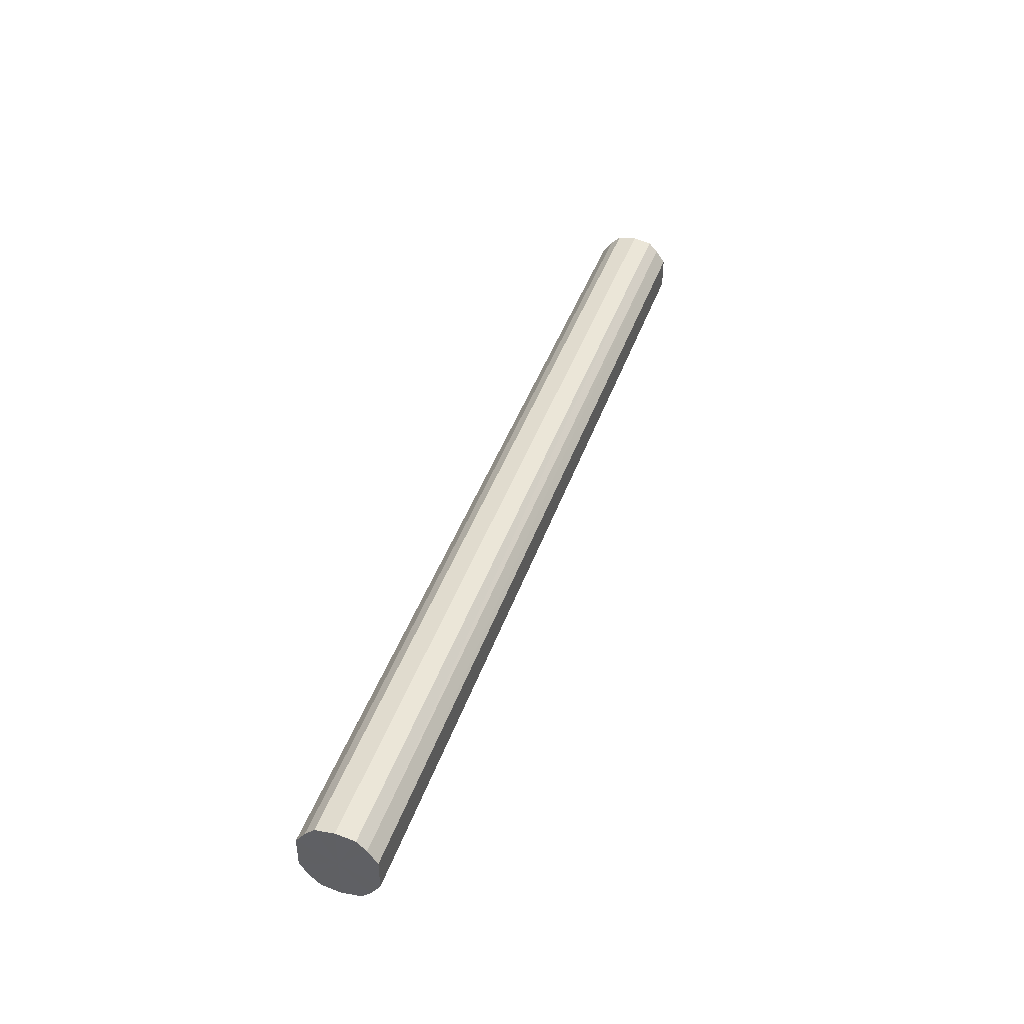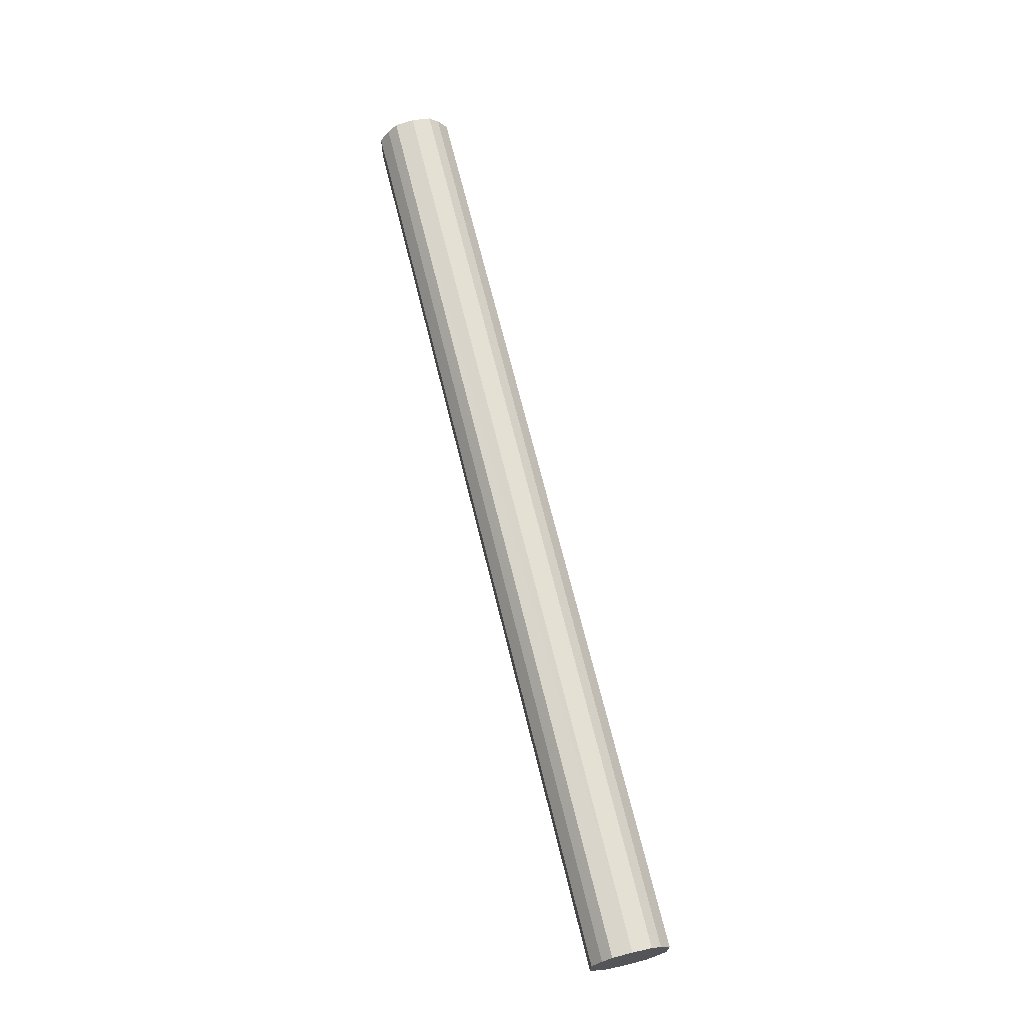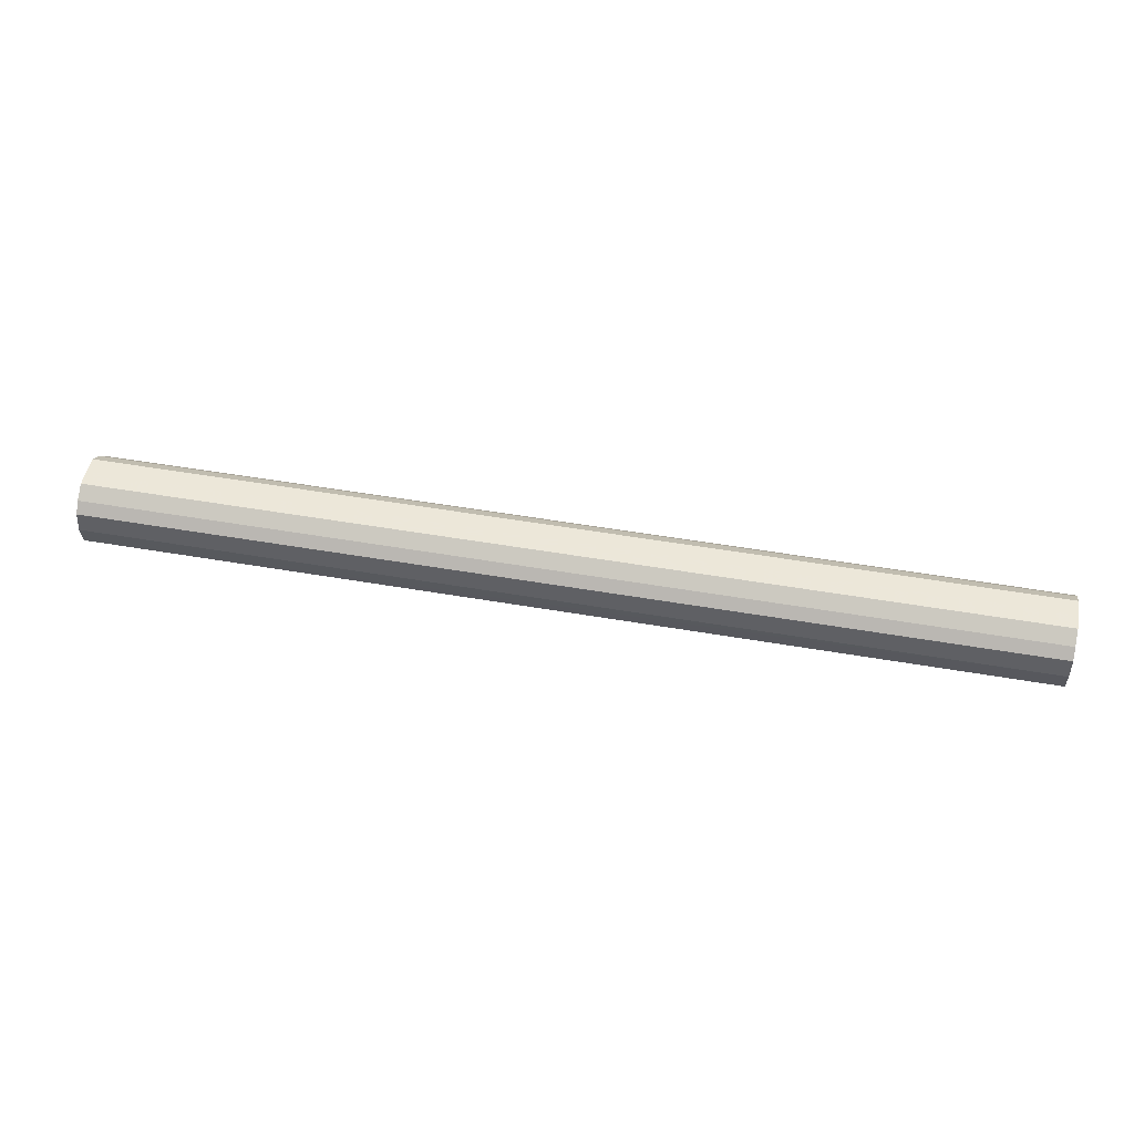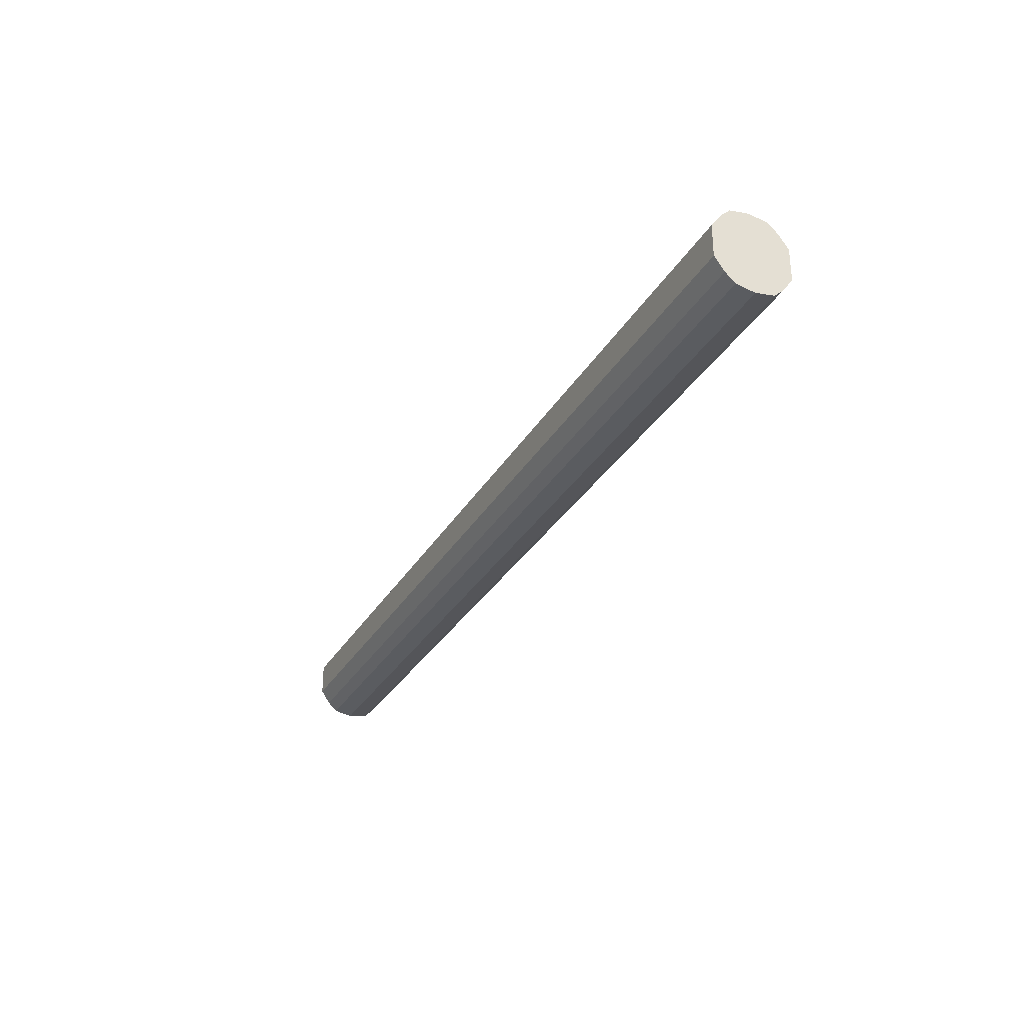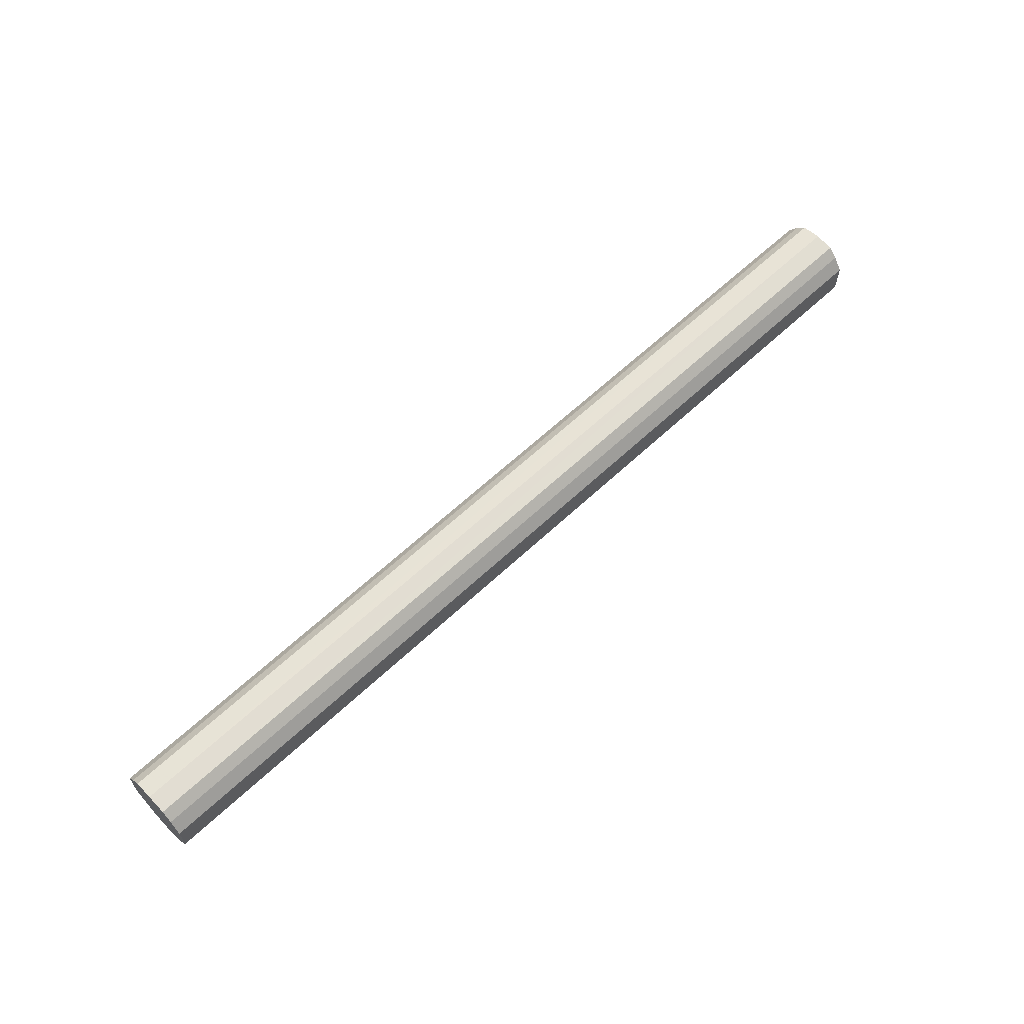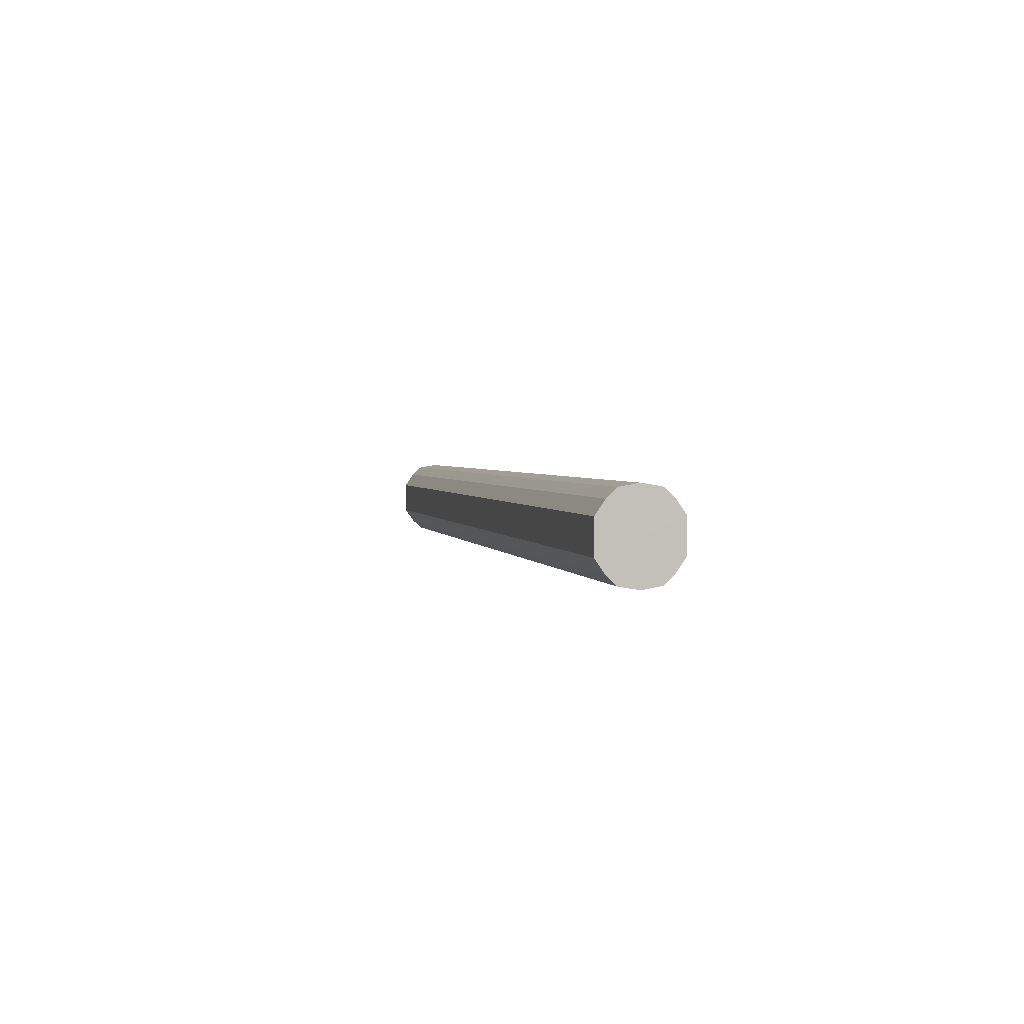
<metadata>
{"format":"obj","ext":"obj","renderer":"f3d","projection":"perspective","resolution":1024,"background":"white","views":[{"elev":42.6,"azim":108.5,"up":"+Z"},{"elev":68.0,"azim":-103.7,"up":"+Z"},{"elev":50.1,"azim":-169.2,"up":"+Y"},{"elev":-30.7,"azim":-115.3,"up":"+Z"},{"elev":62.0,"azim":-43.7,"up":"+Z"},{"elev":2.4,"azim":77.6,"up":"+Z"}]}
</metadata>
<code>
o 10460
v 2172 1882 17.04
v 2172 1882 17.03
v 2173 1882 17.04
v 2172 1882 17.01
v 2173 1882 17.03
v 2172 1882 17.06
v 2173 1882 17.06
v 2172 1882 17
v 2173 1882 17.01
v 2172 1882 17.08
v 2173 1882 17.08
v 2172 1882 17
v 2173 1882 17
v 2172 1882 17.09
v 2173 1882 17.09
v 2172 1882 17
v 2173 1882 17
v 2172 1882 17.09
v 2173 1882 17.09
v 2172 1882 17.01
v 2173 1882 17
v 2172 1882 17.09
v 2173 1882 17.09
v 2172 1882 17.03
v 2173 1882 17.01
v 2172 1882 17.08
v 2173 1882 17.08
v 2172 1882 17.04
v 2173 1882 17.03
v 2172 1882 17.06
v 2173 1882 17.06
v 2173 1882 17.04
v 2173 1882 17.04
v 2172 1882 17.03
v 2173 1882 17.03
v 2172 1882 17.01
v 2173 1882 17.01
v 2173 1882 17.06
v 2172 1882 17.04
v 2173 1882 17.08
v 2172 1882 17.06
v 2172 1882 17
v 2173 1882 17
v 2173 1882 17.09
v 2172 1882 17.08
v 2173 1882 17.09
v 2172 1882 17.09
v 2172 1882 17
v 2173 1882 17
v 2173 1882 17.09
v 2172 1882 17.09
v 2173 1882 17.08
v 2172 1882 17.09
v 2172 1882 17
v 2173 1882 17
v 2173 1882 17.06
v 2172 1882 17.08
v 2173 1882 17.04
v 2172 1882 17.06
v 2172 1882 17.01
v 2173 1882 17.01
v 2173 1882 17.03
v 2172 1882 17.04
v 2172 1882 17.03
v 2172 1882 17.04
v 2172 1882 17.03
v 2172 1882 17.04
v 2172 1882 17.01
v 2172 1882 17.06
v 2172 1882 17
v 2172 1882 17.08
v 2172 1882 17
v 2172 1882 17.09
v 2172 1882 17
v 2172 1882 17.09
v 2172 1882 17.01
v 2172 1882 17.09
v 2172 1882 17.03
v 2172 1882 17.08
v 2172 1882 17.04
v 2172 1882 17.06
v 2173 1882 17.04
v 2173 1882 17.04
v 2173 1882 17.03
v 2173 1882 17.06
v 2173 1882 17.01
v 2173 1882 17.08
v 2173 1882 17
v 2173 1882 17.09
v 2173 1882 17
v 2173 1882 17.09
v 2173 1882 17
v 2173 1882 17.09
v 2173 1882 17.01
v 2173 1882 17.08
v 2173 1882 17.03
v 2173 1882 17.06
v 2173 1882 17.04
f 1 2 3
f 2 4 5
f 6 1 7
f 4 8 9
f 10 6 11
f 8 12 13
f 14 10 15
f 12 16 17
f 18 14 19
f 16 20 21
f 22 18 23
f 20 24 25
f 26 22 27
f 24 28 29
f 30 26 31
f 28 30 32
f 33 34 35
f 35 36 37
f 38 39 33
f 40 41 38
f 37 42 43
f 44 45 40
f 46 47 44
f 43 48 49
f 50 51 46
f 52 53 50
f 49 54 55
f 56 57 52
f 58 59 56
f 55 60 61
f 62 63 58
f 61 64 62
f 65 66 67
f 65 68 66
f 65 67 69
f 65 70 68
f 65 69 71
f 65 72 70
f 65 71 73
f 65 74 72
f 65 73 75
f 65 76 74
f 65 75 77
f 65 78 76
f 65 77 79
f 65 80 78
f 65 79 81
f 65 81 80
f 82 83 84
f 82 85 83
f 82 84 86
f 82 87 85
f 82 86 88
f 82 89 87
f 82 88 90
f 82 91 89
f 82 90 92
f 82 93 91
f 82 92 94
f 82 95 93
f 82 94 96
f 82 97 95
f 82 96 98
f 82 98 97

</code>
